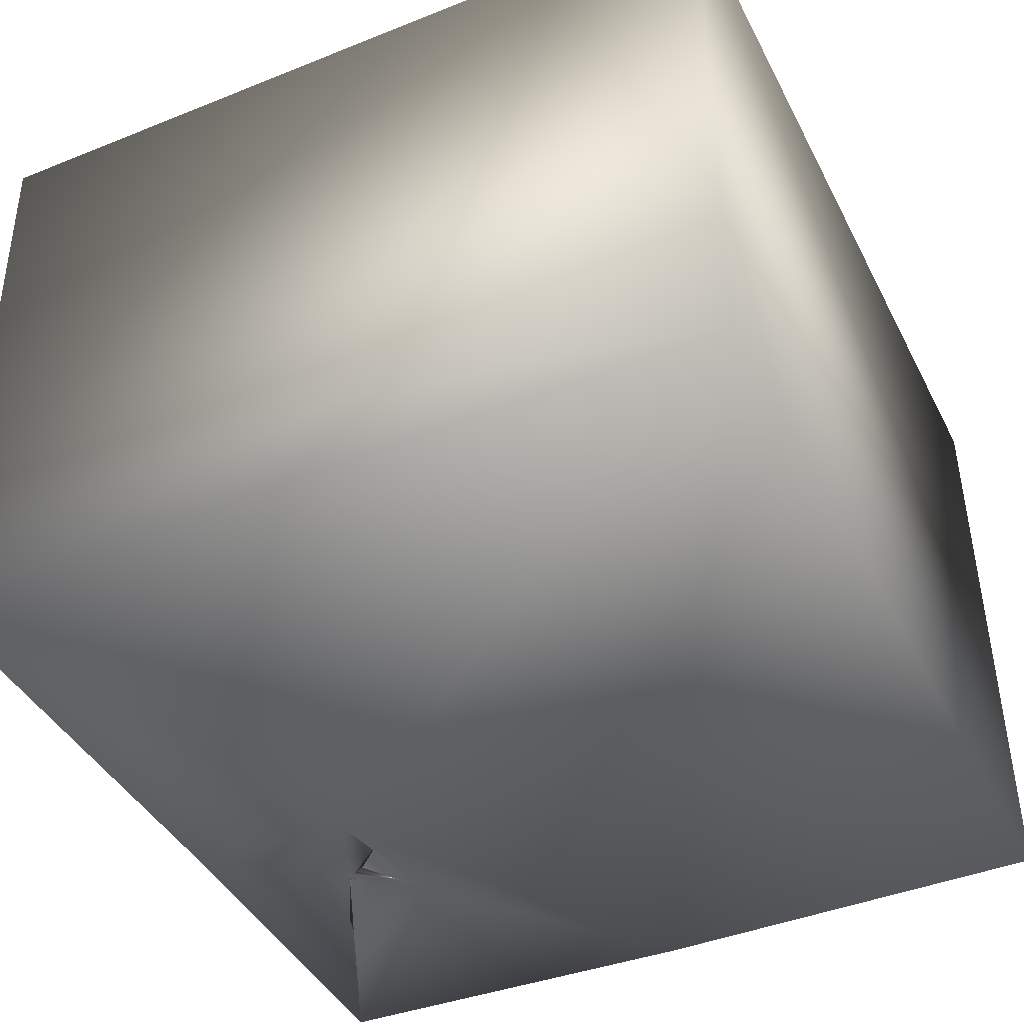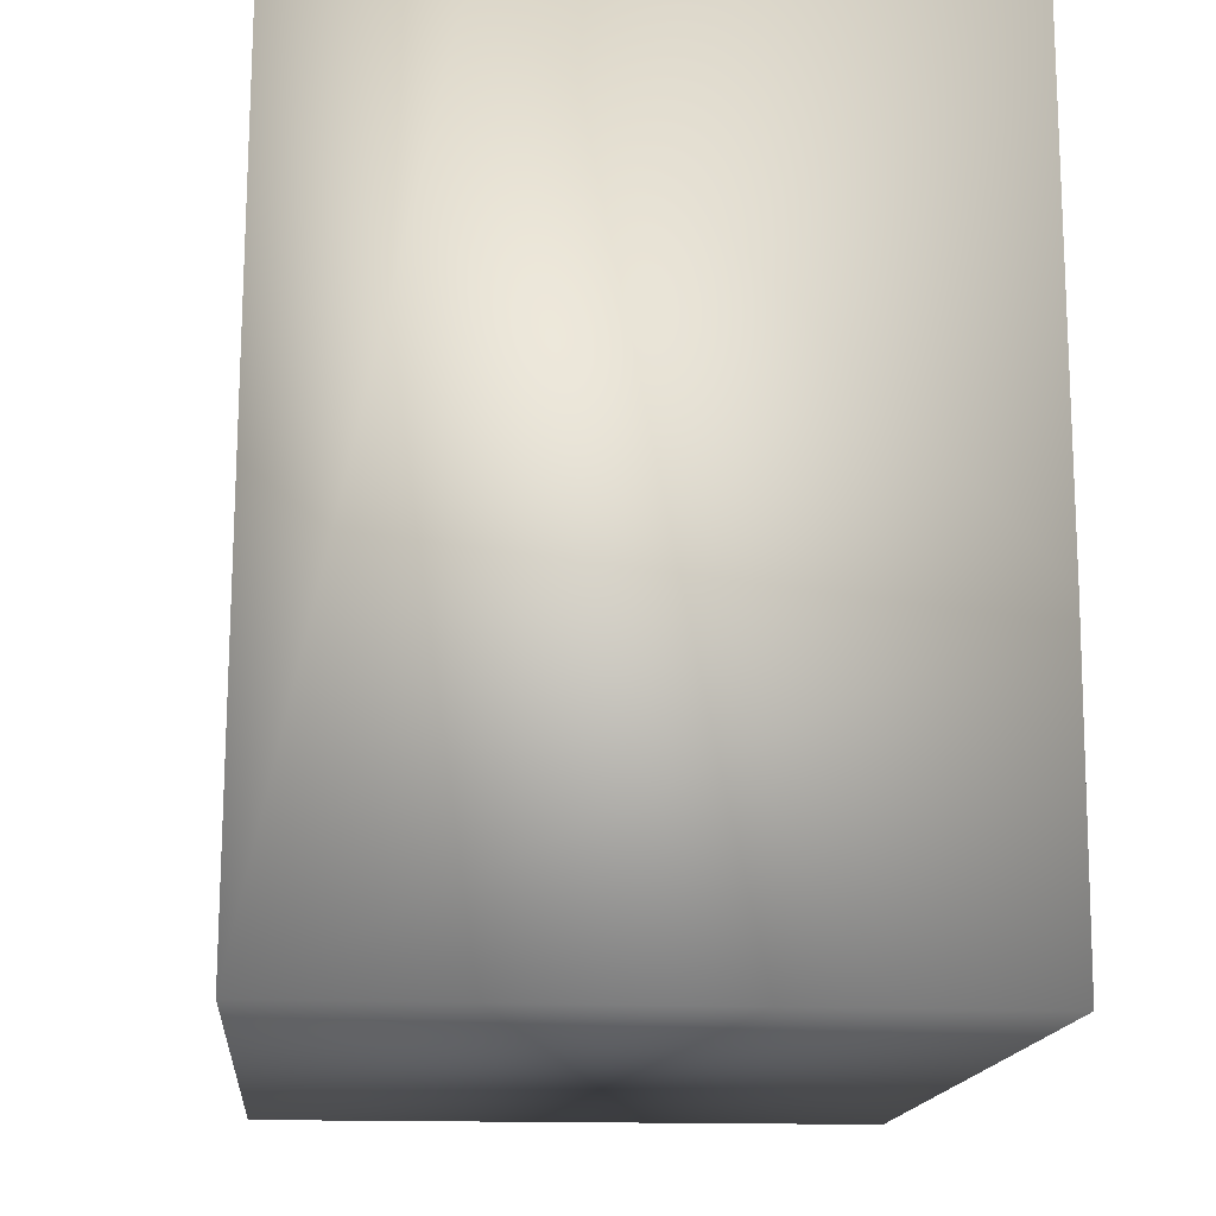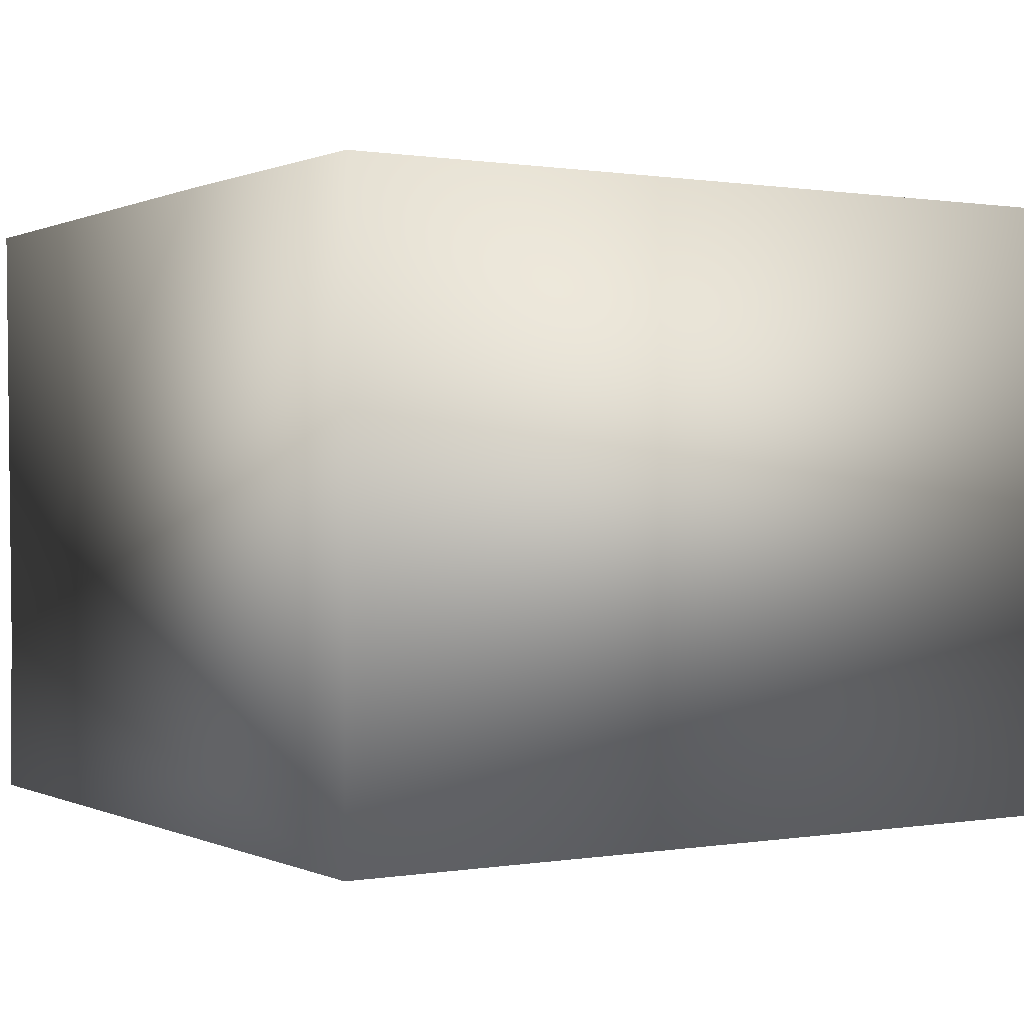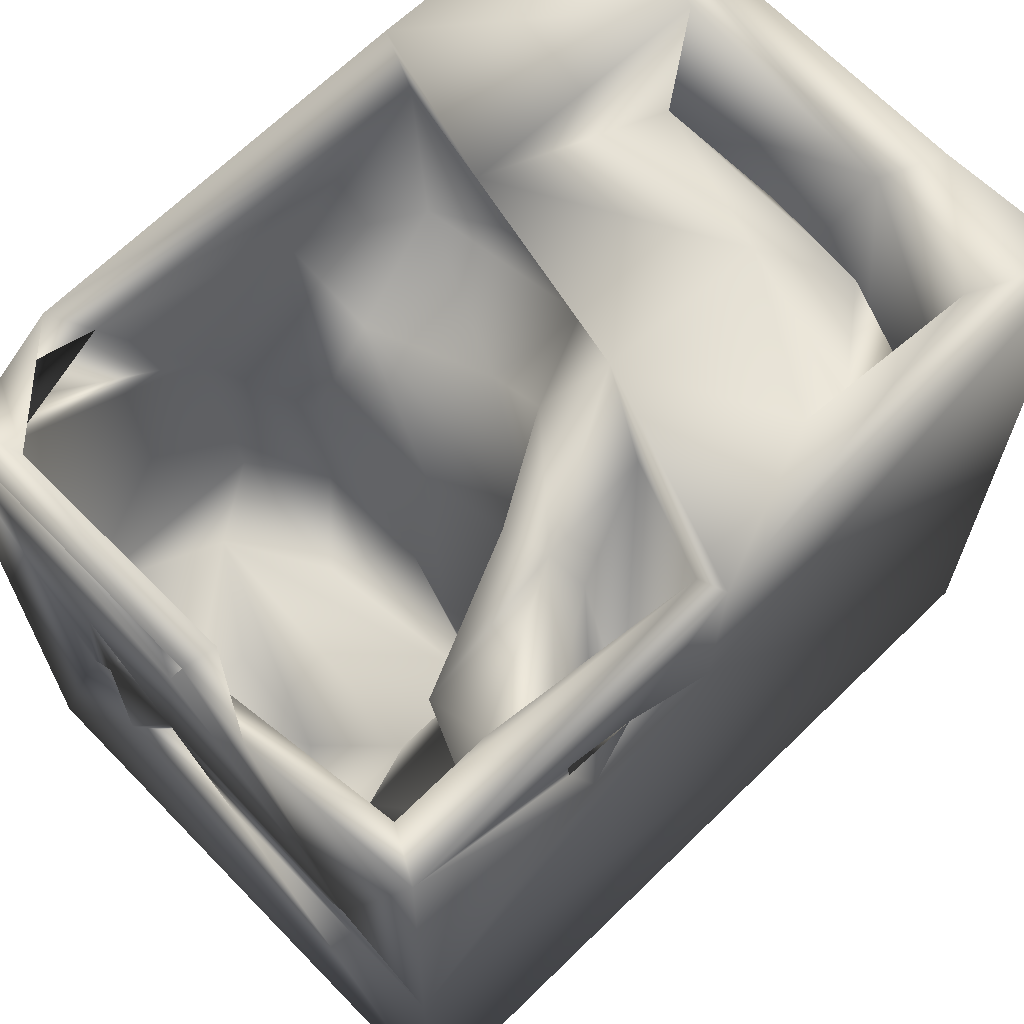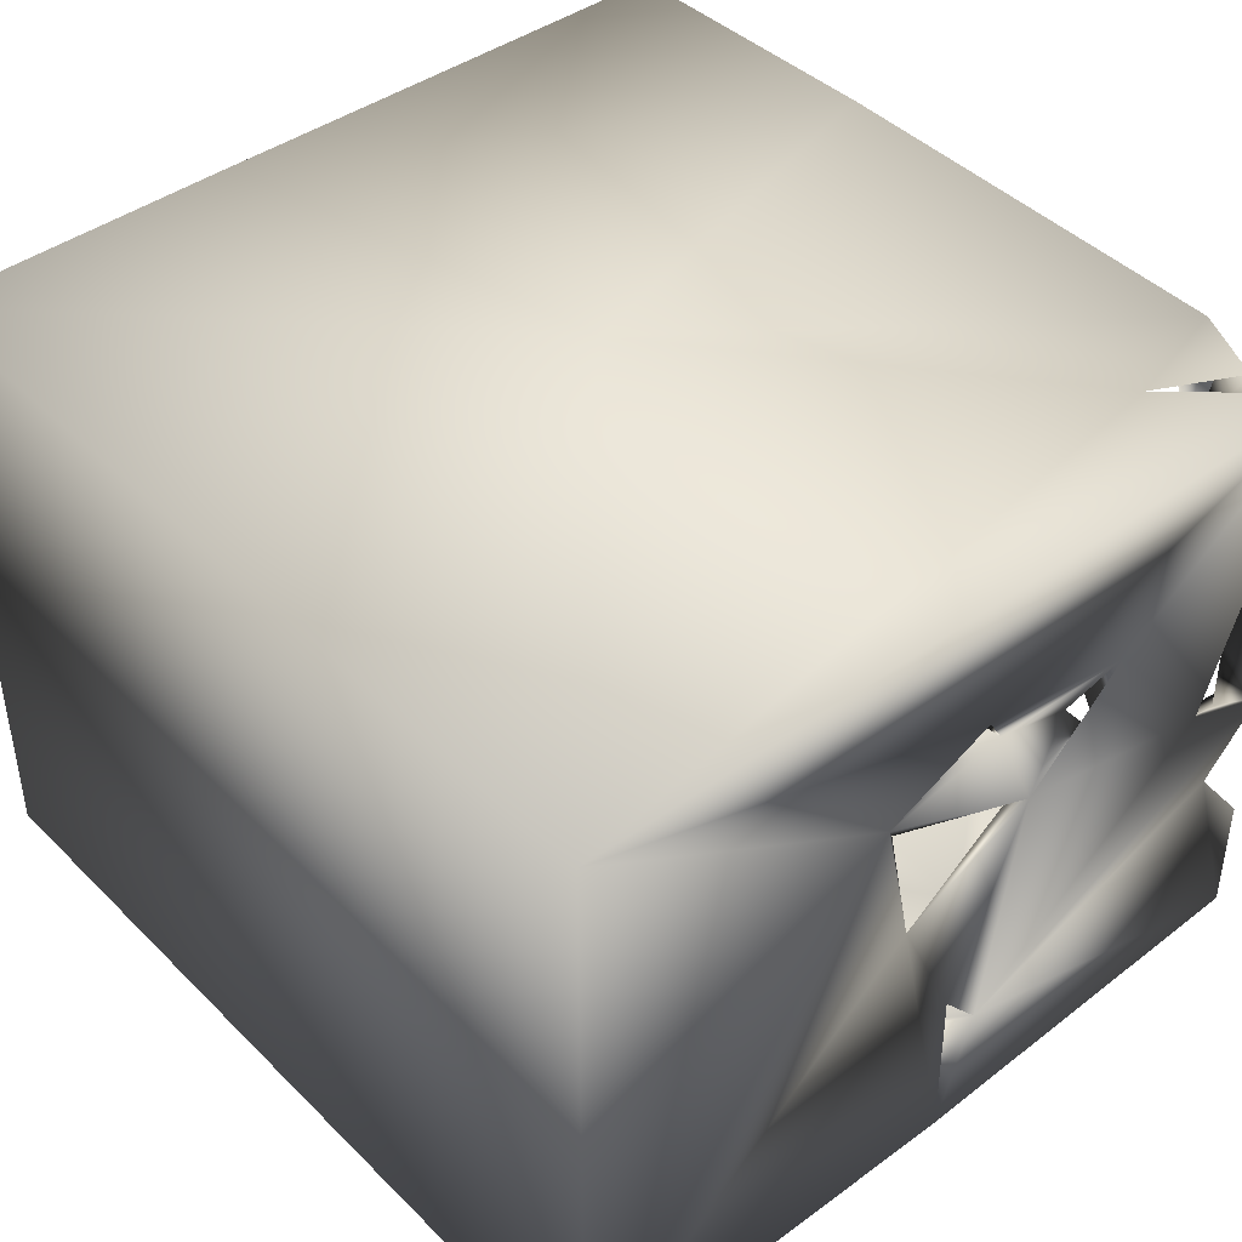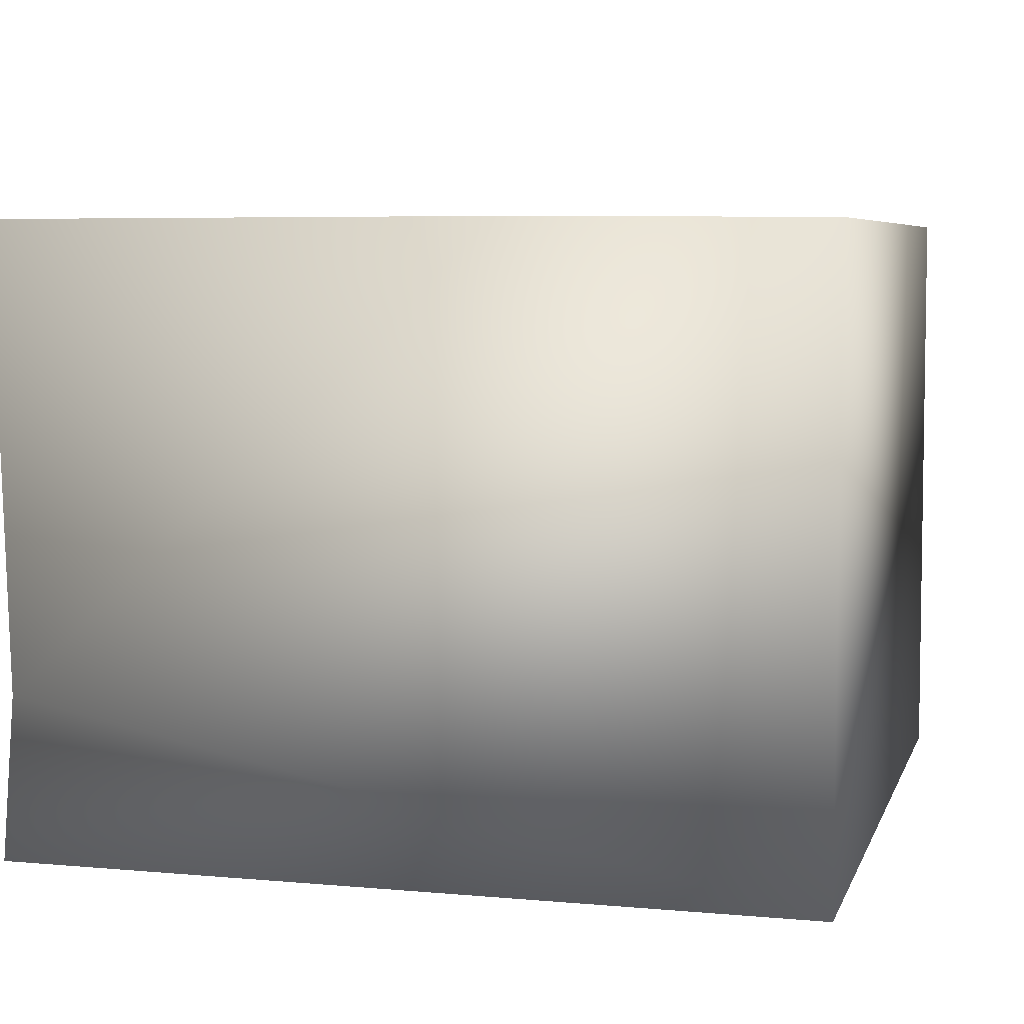
<metadata>
{"format":"obj","ext":"obj","renderer":"f3d","projection":"perspective","resolution":1024,"background":"white","views":[{"elev":-43.0,"azim":-64.4,"up":"+Z"},{"elev":-15.4,"azim":-95.3,"up":"+Y"},{"elev":0.1,"azim":-32.4,"up":"+Z"},{"elev":66.0,"azim":135.6,"up":"+Y"},{"elev":42.6,"azim":49.2,"up":"+Z"},{"elev":5.9,"azim":-75.3,"up":"+Z"}]}
</metadata>
<code>
o Liquid_Domain
v -8.428 -9.078 6.118
v 8.434 -9.073 6.213
v -8.451 -9.068 -6.203
v 8.46 -9.088 -6.189
v -0.3313 -1.19 6.216
v 8.44 -2.877 2.618
v -4.879 -7.806 2.525
v -1.591 -7.783 -0.3267
v -4.394 -7.161 -0.8992
v -2.299 -7.377 3.957
v 0.5337 -7.086 2.977
v -4.672 -6.977 5.03
v -8.426 -2.901 6.169
v -0.1807 -5.323 2.725
v -5.785 -6.326 3.196
v -1.708 -5.868 -1.394
v -7.211 -5.425 5.317
v -3.281 -4.373 5.175
v -6.841 -5.151 1.528
v 8.274 -2.065 -0.4729
v -8.437 6.653 -2.889
v -5.321 -5.656 0.3951
v -3.881 -4.669 -0.4414
v -2.305 -4.01 -2.422
v -5.565 -4.375 2.023
v -6.246 -3.772 -1.004
v -4.788 -3.197 -2
v -7.134 -2.229 1.738
v 7.393 -4.025 -1.446
v 8.421 -0.9599 -6.204
v -6.208 -0.7683 4.906
v 6.984 -4.613 2.708
v 7.92 -2.232 1.653
v -7.163 -0.427 3.365
v -1.946 -1.265 3.611
v 2.893 -3.763 2.658
v 5.938 -1.977 1.858
v 2.963 -1.989 5.133
v 1.736 -2.572 3.82
v -0.1876 -3.728 -0.2034
v 4.524 -1.91 4.033
v -5.941 -1.611 1.478
v 2.47 -3.462 -1.665
v 1.677 -2.288 1.472
v 2.095 -2.509 -0.08048
v -2.196 -1.657 -0.6056
v 4.881 -2.111 -1.829
v 7.801 -1.686 -3.684
v 7.209 -2.116 5.304
v 7.974 -0.9507 3.596
v 6.05 -3.085 -0.2043
v -7.153 -2.11 -1.604
v -5.792 -0.8887 -3.987
v 6.434 -1.517 -4.854
v -2.325 0.9164 4.765
v 1.539 -1.356 -3.479
v -4.551 -1.348 -1.559
v 8.324 -0.8966 -3.103
v 1.582 1.827 0.7649
v 7.748 1.136 -2.464
v 8.345 -0.6611 3.428
v 8.335 0.5613 0.9437
v 8.301 -0.3241 2.899
v 1.115 1.795 -1.855
v 7.112 0.2212 -4.431
v 1.08 3.428 -6.219
v 6.384 4.613 6.083
v 1.929 1.233 3.643
v -3.579 0.2231 -1.932
v -6.326 2.134 -3.57
v -8.461 6.917 6.162
v -2.165 1.405 0.9265
v 8.354 -0.1731 -3.958
v 1.944 0.7759 -2.618
v 6.751 0.9277 -3.049
v -7.092 1.247 4.726
v 7.731 1.731 3.323
v -6.186 0.6312 2.423
v -4.71 2.595 4.863
v 8.173 1.381 2.308
v 7.699 1.029 0.421
v -6.971 1.95 -1.01
v 4.367 3.975 -3.797
v -5.227 2.591 -4.06
v 3.929 2.94 -6.153
v 3.356 2.923 5.3
v 7.783 6.947 4.192
v -3.581 2.478 3.667
v 8.331 2.493 2.868
v 8.138 2.416 1.04
v -5.674 2.907 -4.718
v -2.743 6.973 6.194
v 0.6268 3.287 3.458
v -6.815 3.766 2.66
v 5.908 3.023 -5.11
v 7.628 6.483 -5.024
v 5.725 6.911 6.098
v 0.9478 4.721 5.211
v -6.857 3.622 -4.531
v -8.358 6.947 -6.16
v -4.287 2.689 -0.5222
v 8.335 5.46 -1.959
v 7.314 4.672 5.625
v 7.642 3.829 -0.5347
v 3.006 4.282 -6.035
v -2.032 3.347 4.461
v -0.2408 3.74 0.7356
v 8.359 4.78 0.07163
v 8.367 6.597 -0.594
v -7.066 6.754 -2.381
v -2.796 5.265 1.04
v -1.926 4.842 0.1419
v 2.641 6.368 -2.47
v 2.599 3.318 -5.536
v 3.906 5.016 -5.098
v 3.441 4.234 -5.536
v 3.614 4.073 -5.677
v 4.662 5.077 -6.167
v -6.355 5.954 2.702
v 1.675 4.062 -3.612
v 5.371 5.905 -4.865
v 0.9479 6.494 -5.503
v -2.398 6.546 5.177
v -5.389 6.741 1.329
v -5.875 5.802 -1.023
v 0.4863 6.278 -1.191
v -5.319 5.226 -4.677
v 3.637 5.006 -5.58
v 0.859 6.8 -6.128
v 8.143 5.556 -0.2756
v 8.19 6.853 -3.729
v 5.578 5.723 -3.664
v -4.176 4.788 -4.576
v 7.952 5.818 0.8886
v 7.029 6.52 5.845
v 8.384 6.837 6.083
v 7.718 6.776 -0.7716
v 2.475 6.614 -3.458
v -6.54 6.49 -5.038
v 8.228 6.815 -6.116
v 5.237 6.72 5.291
v -0.1755 5.817 -3.038
v -2.404 6.92 -4.865
v -0.7852 6.87 -1.675
v -5.133 6.904 -3.574
v -7.248 6.985 2.567
v -1.741 6.929 2.711
v -4.217 7.062 -1.906
f 2 1 4
f 4 1 3
f 2 5 1
f 4 3 30
f 5 13 1
f 11 8 10
f 8 9 7
f 1 13 3
f 10 8 7
f 8 11 16
f 12 10 15
f 10 7 15
f 11 10 14
f 15 7 9
f 11 14 16
f 22 15 9
f 2 4 6
f 8 16 9
f 12 18 10
f 15 22 19
f 9 16 22
f 4 20 6
f 12 17 18
f 12 15 17
f 14 10 18
f 13 21 3
f 22 16 23
f 19 17 15
f 24 16 40
f 22 25 19
f 14 40 16
f 22 23 27
f 27 23 16
f 16 24 27
f 22 27 26
f 20 4 30
f 30 3 66
f 17 19 28
f 25 22 26
f 51 32 29
f 35 14 18
f 33 20 32
f 32 20 29
f 38 36 39
f 17 28 34
f 19 25 28
f 25 42 28
f 44 39 36
f 51 37 32
f 43 44 36
f 43 36 41
f 18 17 31
f 55 35 18
f 49 32 41
f 37 41 32
f 14 35 40
f 26 42 25
f 44 43 45
f 41 47 43
f 41 51 47
f 40 46 24
f 24 46 27
f 41 36 38
f 32 49 50
f 32 50 33
f 6 20 33
f 37 51 41
f 51 29 47
f 20 48 29
f 26 27 53
f 47 56 43
f 52 26 53
f 47 29 54
f 54 29 48
f 18 31 55
f 26 52 42
f 57 27 46
f 43 56 45
f 27 57 53
f 20 30 58
f 58 30 48
f 49 41 38
f 17 34 31
f 44 45 59
f 35 46 40
f 20 81 48
f 2 6 61
f 34 28 42
f 62 20 58
f 58 48 60
f 61 6 50
f 50 63 33
f 50 6 63
f 81 60 48
f 70 52 53
f 73 54 48
f 48 30 73
f 2 67 5
f 33 77 62
f 20 62 81
f 69 57 46
f 45 56 64
f 47 74 56
f 47 75 74
f 60 73 58
f 54 73 65
f 63 61 77
f 39 44 68
f 63 77 33
f 68 44 59
f 63 6 62
f 6 33 62
f 42 52 78
f 62 58 73
f 82 52 70
f 57 69 53
f 54 75 47
f 75 54 65
f 30 66 85
f 31 79 55
f 76 31 34
f 50 77 61
f 34 42 78
f 35 55 46
f 55 72 46
f 45 64 59
f 72 69 46
f 60 65 73
f 39 86 38
f 39 68 86
f 63 62 80
f 77 81 62
f 72 101 69
f 74 75 83
f 53 69 84
f 49 38 86
f 31 76 79
f 50 87 77
f 78 88 34
f 13 71 21
f 78 52 82
f 30 85 140
f 5 67 97
f 49 87 50
f 61 63 89
f 80 81 77
f 80 90 81
f 80 62 90
f 56 74 64
f 91 70 53
f 53 84 91
f 49 103 87
f 76 34 79
f 34 88 79
f 72 55 88
f 63 80 89
f 89 80 77
f 68 59 93
f 94 78 82
f 101 84 69
f 74 83 64
f 60 96 65
f 75 65 95
f 13 92 71
f 79 88 55
f 104 81 90
f 60 81 104
f 65 96 95
f 66 3 100
f 86 68 98
f 68 93 98
f 78 94 88
f 72 88 101
f 59 64 93
f 70 91 99
f 73 30 140
f 21 100 3
f 85 66 114
f 2 136 67
f 49 86 103
f 90 89 77
f 107 93 64
f 13 5 92
f 2 61 136
f 77 104 90
f 90 62 89
f 62 73 108
f 95 83 75
f 105 114 66
f 61 89 136
f 93 107 106
f 107 112 106
f 89 62 108
f 108 73 109
f 110 70 99
f 85 114 120
f 93 106 98
f 77 87 104
f 112 111 106
f 82 70 110
f 60 104 96
f 102 73 140
f 115 116 85
f 117 85 105
f 85 116 105
f 105 66 129
f 123 106 111
f 88 94 119
f 107 64 126
f 109 73 102
f 125 84 101
f 64 113 126
f 113 64 83
f 115 120 138
f 83 95 132
f 132 95 121
f 85 120 115
f 115 117 116
f 114 105 116
f 117 118 85
f 85 118 140
f 67 136 103
f 123 98 106
f 89 108 136
f 88 124 101
f 127 91 84
f 142 120 114
f 91 139 99
f 91 127 139
f 114 128 122
f 114 116 128
f 116 117 128
f 117 115 118
f 105 128 117
f 5 97 92
f 124 88 119
f 101 124 125
f 108 130 104
f 104 130 137
f 108 109 130
f 137 102 104
f 83 132 113
f 104 131 96
f 102 140 131
f 115 128 118
f 66 100 129
f 86 67 103
f 123 111 147
f 119 94 146
f 146 94 110
f 136 108 134
f 94 82 110
f 108 104 134
f 126 112 107
f 102 131 104
f 114 122 142
f 128 115 121
f 118 128 105
f 67 135 97
f 135 67 141
f 86 98 141
f 67 86 141
f 137 130 134
f 110 99 139
f 148 143 133
f 115 138 121
f 128 121 122
f 136 135 103
f 97 87 103
f 135 87 97
f 98 123 141
f 87 134 104
f 136 134 109
f 134 130 109
f 111 112 147
f 134 87 137
f 125 145 84
f 84 145 127
f 120 142 138
f 133 145 148
f 132 138 113
f 145 133 127
f 132 121 138
f 139 127 133
f 95 96 121
f 105 129 140
f 118 105 140
f 103 135 141
f 141 97 103
f 135 136 87
f 147 112 144
f 145 125 124
f 112 126 144
f 138 142 144
f 133 143 139
f 121 96 122
f 97 123 92
f 141 123 97
f 92 146 71
f 92 147 146
f 123 147 92
f 124 119 146
f 147 124 146
f 146 110 71
f 136 109 87
f 71 110 21
f 147 148 124
f 87 109 137
f 144 148 147
f 148 145 124
f 137 109 102
f 144 143 148
f 138 144 126
f 138 126 113
f 142 122 144
f 110 139 21
f 139 100 21
f 122 129 144
f 131 140 96
f 129 143 144
f 129 100 139
f 143 129 139
f 129 122 140
f 96 140 122

</code>
